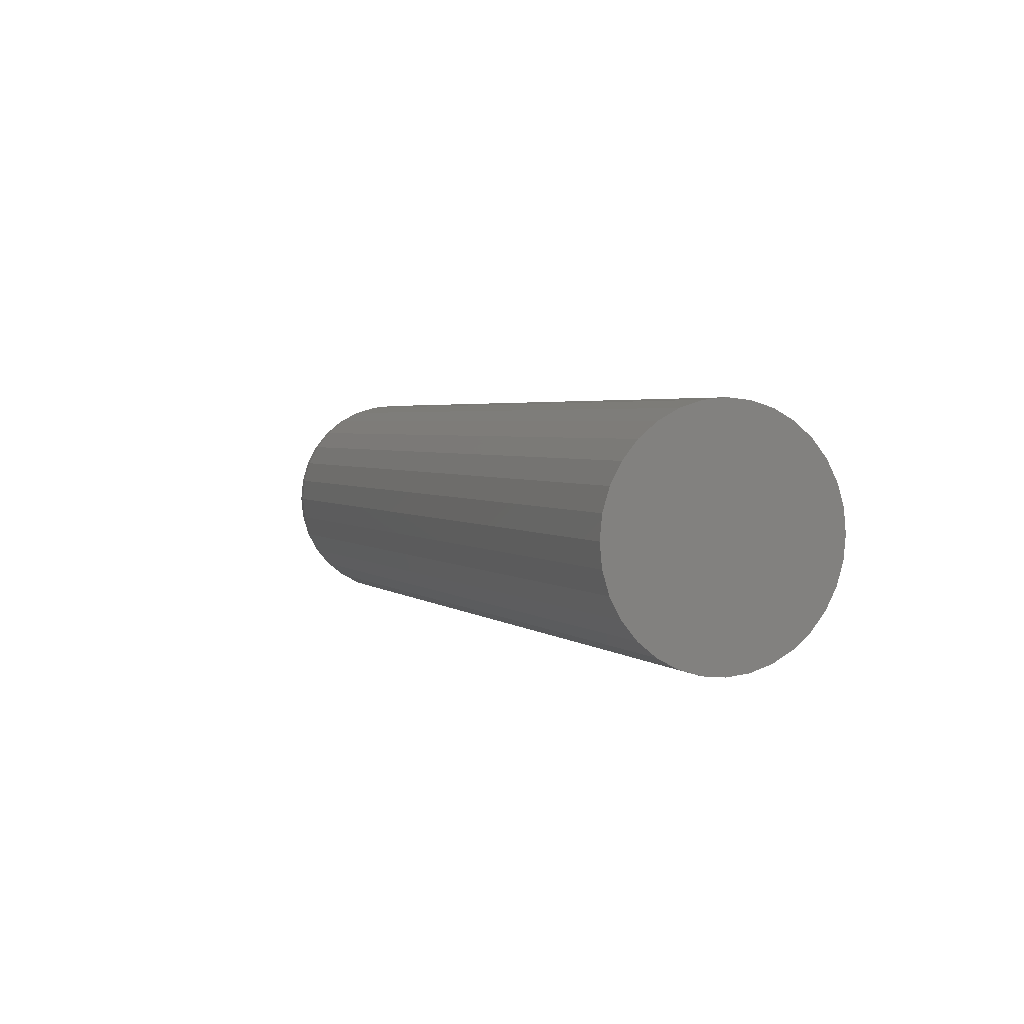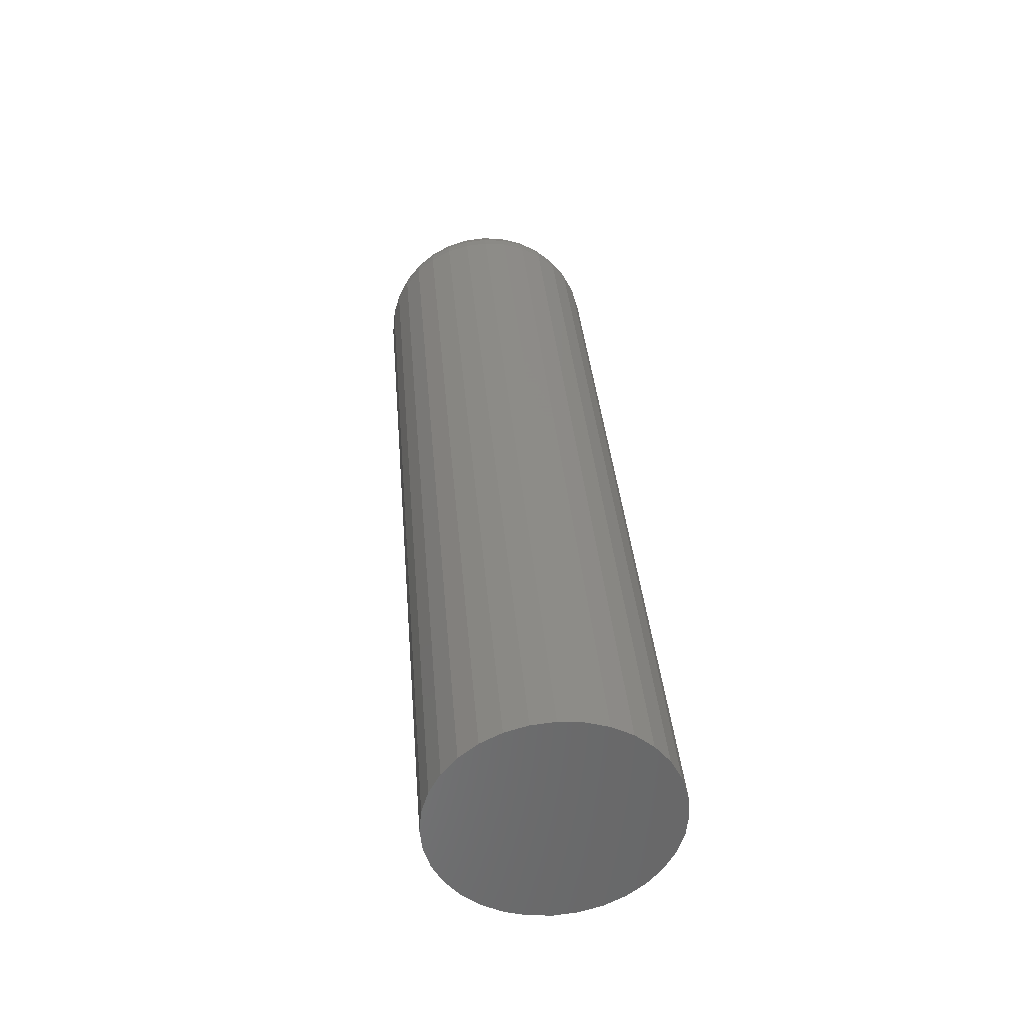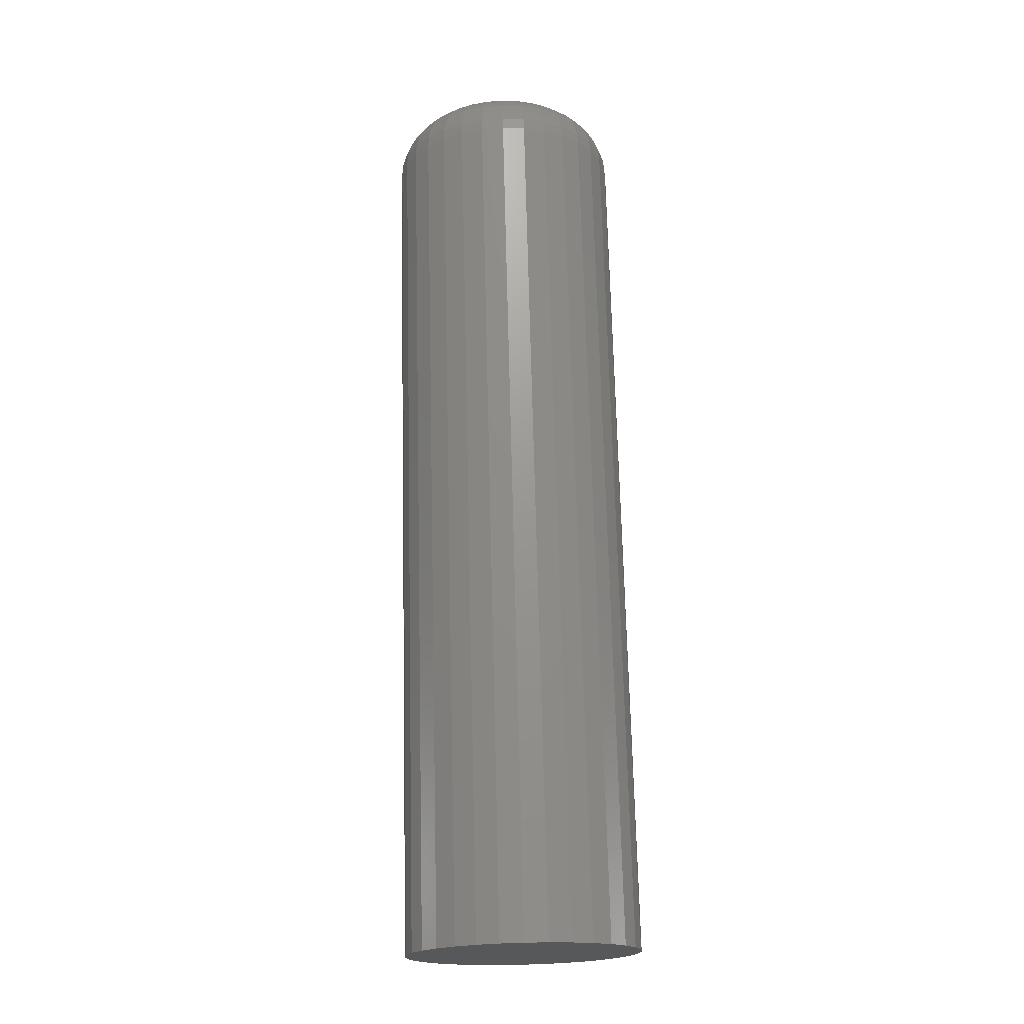
<metadata>
{"format":"stl","ext":"stl","renderer":"f3d","projection":"perspective","resolution":1024,"background":"white","views":[{"elev":2.9,"azim":-112.7,"up":"+Y"},{"elev":35.5,"azim":-94.6,"up":"+Z"},{"elev":70.8,"azim":-91.4,"up":"+Z"}]}
</metadata>
<code>
# stl→obj: 320 verts, 636 faces
v 0.4688 -0.003289 0.02796
v 0.4688 -0.008744 0.02742
v 0.4688 -0.01399 0.02583
v 0.4688 0.002165 0.02742
v 0.4688 0.007411 0.02583
v 0.4688 -0.01882 0.02325
v 0.4688 0.01224 0.02325
v 0.4688 -0.02306 0.01977
v 0.4688 0.01648 0.01977
v 0.4688 -0.02654 0.01553
v 0.4688 0.01996 0.01553
v 0.4688 -0.02912 0.0107
v 0.4688 0.02254 0.0107
v 0.4688 -0.03071 0.005455
v 0.4688 0.02413 0.005455
v 0.4688 0.02413 -0.005455
v 0.4688 -0.02912 -0.0107
v 0.4688 0.02254 -0.0107
v 0.4688 -0.02654 -0.01553
v 0.4688 0.01996 -0.01553
v 0.4688 -0.02306 -0.01977
v 0.4688 0.01648 -0.01977
v 0.4688 -0.01882 -0.02325
v 0.4688 0.01224 -0.02325
v 0.4688 -0.01399 -0.02583
v 0.4688 0.007411 -0.02583
v 0.4688 -0.008744 -0.02742
v 0.4688 -0.003289 -0.02796
v 0.4688 0.002165 -0.02742
v 0.4688 0.02467 1.197e-17
v 0.4688 -0.03125 -2.4e-17
v 0.4688 -0.03071 -0.005455
v 0 0.05592 -7.251e-18
v 0.4375 0.05592 -7.434e-17
v 0 0.05478 -0.01155
v 0.4375 0.05478 -0.01155
v 0 0.05141 -0.02266
v 0.4375 0.05141 -0.02266
v 0 0.04594 -0.0329
v 0.4375 0.04594 -0.0329
v 0 0.03858 -0.04187
v 0.4375 0.03858 -0.04187
v 0 0.02961 -0.04923
v 0.4375 0.02961 -0.04923
v 0 0.01937 -0.0547
v 0.4375 0.01937 -0.0547
v 0 0.008262 -0.05807
v 0.4375 0.008262 -0.05807
v 0 -0.003289 -0.05921
v 0.4375 -0.003289 -0.05921
v 0 -0.01484 -0.05807
v 0.4375 -0.01484 -0.05807
v 0 -0.02595 -0.0547
v 0.4375 -0.02595 -0.0547
v 0 -0.03619 -0.04923
v 0.4375 -0.03619 -0.04923
v 0 -0.04516 -0.04187
v 0.4375 -0.04516 -0.04187
v 0 -0.05252 -0.0329
v 0.4375 -0.05252 -0.0329
v 0 -0.05799 -0.02266
v 0.4375 -0.05799 -0.02266
v 0 -0.06136 -0.01155
v 0.4375 -0.06136 -0.01155
v 0 -0.0625 7.251e-18
v 0.4375 -0.0625 7.251e-18
v 0 -0.06136 0.01155
v 0.4375 -0.06136 0.01155
v 0 -0.05799 0.02266
v 0.4375 -0.05799 0.02266
v 0 -0.05252 0.0329
v 0.4375 -0.05252 0.0329
v 0 -0.04516 0.04187
v 0.4375 -0.04516 0.04187
v 0 -0.03619 0.04923
v 0.4375 -0.03619 0.04923
v 0 -0.02595 0.0547
v 0.4375 -0.02595 0.0547
v 0 -0.01484 0.05807
v 0.4375 -0.01484 0.05807
v 0 -0.003289 0.05921
v 0.4375 -0.003289 0.05921
v 0 0.008262 0.05807
v 0.4375 0.008262 0.05807
v 0 0.01937 0.0547
v 0.4375 0.01937 0.0547
v 0 0.02961 0.04923
v 0.4375 0.02961 0.04923
v 0 0.03858 0.04187
v 0.4375 0.03858 0.04187
v 0 0.04594 0.0329
v 0.4375 0.04594 0.0329
v 0 0.05141 0.02266
v 0.4375 0.05141 0.02266
v 0 0.05478 0.01155
v 0.4375 0.05478 0.01155
v 0.4681 -0.03735 1.041e-17
v 0.4681 -0.03669 0.006644
v 0.4664 -0.04321 6.939e-18
v 0.4664 -0.04244 0.007788
v 0.4635 -0.04861 1.388e-17
v 0.4635 -0.04774 0.008842
v 0.4596 -0.05335 6.939e-18
v 0.4596 -0.05239 0.009766
v 0.4549 -0.05723 1.041e-17
v 0.4549 -0.0562 0.01052
v 0.4495 -0.06012 1.388e-17
v 0.4495 -0.05903 0.01109
v 0.4436 -0.0619 1.388e-17
v 0.4436 -0.06077 0.01143
v 0.4681 0.03011 0.006644
v 0.4681 0.03077 -8.153e-17
v 0.4664 0.03586 0.007788
v 0.4664 0.03663 -9.368e-17
v 0.4635 0.04116 0.008842
v 0.4635 0.04203 -1.041e-16
v 0.4596 0.04581 0.009766
v 0.4596 0.04677 -1.145e-16
v 0.4549 0.04962 0.01052
v 0.4549 0.05065 -1.284e-16
v 0.4495 0.05245 0.01109
v 0.4495 0.05354 -1.388e-16
v 0.4436 0.05419 0.01143
v 0.4436 0.05532 -1.388e-16
v 0.4681 0.02818 0.01303
v 0.4664 0.03359 0.01528
v 0.4635 0.03858 0.01734
v 0.4596 0.04296 0.01916
v 0.4549 0.04655 0.02064
v 0.4495 0.04922 0.02175
v 0.4436 0.05086 0.02243
v 0.4681 0.02503 0.01892
v 0.4664 0.0299 0.02218
v 0.4635 0.03439 0.02518
v 0.4596 0.03833 0.02781
v 0.4549 0.04156 0.02997
v 0.4495 0.04396 0.03157
v 0.4436 0.04544 0.03256
v 0.4681 0.02079 0.02408
v 0.4664 0.02494 0.02823
v 0.4635 0.02876 0.03205
v 0.4596 0.03211 0.0354
v 0.4549 0.03485 0.03814
v 0.4495 0.0369 0.04019
v 0.4436 0.03815 0.04144
v 0.4681 0.01563 0.02832
v 0.4664 0.01889 0.03319
v 0.4635 0.02189 0.03768
v 0.4596 0.02452 0.04162
v 0.4549 0.02668 0.04485
v 0.4495 0.02828 0.04725
v 0.4436 0.02927 0.04873
v 0.4681 0.009744 0.03146
v 0.4664 0.01199 0.03688
v 0.4635 0.01405 0.04187
v 0.4596 0.01587 0.04625
v 0.4549 0.01735 0.04984
v 0.4495 0.01846 0.05251
v 0.4436 0.01914 0.05415
v 0.4681 0.003355 0.0334
v 0.4664 0.004498 0.03915
v 0.4635 0.005552 0.04445
v 0.4596 0.006476 0.0491
v 0.4549 0.007234 0.05291
v 0.4495 0.007798 0.05574
v 0.4436 0.008145 0.05748
v 0.4681 -0.003289 0.03406
v 0.4664 -0.003289 0.03992
v 0.4635 -0.003289 0.04532
v 0.4596 -0.003289 0.05006
v 0.4549 -0.003289 0.05394
v 0.4495 -0.003289 0.05683
v 0.4436 -0.003289 0.05861
v 0.4681 -0.009934 0.0334
v 0.4664 -0.01108 0.03915
v 0.4635 -0.01213 0.04445
v 0.4596 -0.01306 0.0491
v 0.4549 -0.01381 0.05291
v 0.4495 -0.01438 0.05574
v 0.4436 -0.01472 0.05748
v 0.4681 -0.01632 0.03146
v 0.4664 -0.01857 0.03688
v 0.4635 -0.02063 0.04187
v 0.4596 -0.02245 0.04625
v 0.4549 -0.02393 0.04984
v 0.4495 -0.02504 0.05251
v 0.4436 -0.02572 0.05415
v 0.4681 -0.02221 0.02832
v 0.4664 -0.02547 0.03319
v 0.4635 -0.02847 0.03768
v 0.4596 -0.0311 0.04162
v 0.4549 -0.03326 0.04485
v 0.4495 -0.03486 0.04725
v 0.4436 -0.03585 0.04873
v 0.4681 -0.02737 0.02408
v 0.4664 -0.03152 0.02823
v 0.4635 -0.03534 0.03205
v 0.4596 -0.03869 0.0354
v 0.4549 -0.04143 0.03814
v 0.4495 -0.04348 0.04019
v 0.4436 -0.04473 0.04144
v 0.4681 -0.03161 0.01892
v 0.4664 -0.03648 0.02218
v 0.4635 -0.04097 0.02518
v 0.4596 -0.04491 0.02781
v 0.4549 -0.04814 0.02997
v 0.4495 -0.05054 0.03157
v 0.4436 -0.05202 0.03256
v 0.4681 -0.03475 0.01303
v 0.4664 -0.04017 0.01528
v 0.4635 -0.04516 0.01734
v 0.4596 -0.04954 0.01916
v 0.4549 -0.05313 0.02064
v 0.4495 -0.0558 0.02175
v 0.4436 -0.05744 0.02243
v 0.4681 0.03011 -0.006644
v 0.4664 0.03586 -0.007788
v 0.4635 0.04116 -0.008842
v 0.4596 0.04581 -0.009766
v 0.4549 0.04962 -0.01052
v 0.4495 0.05245 -0.01109
v 0.4436 0.05419 -0.01143
v 0.4681 -0.03669 -0.006644
v 0.4664 -0.04244 -0.007788
v 0.4635 -0.04774 -0.008842
v 0.4596 -0.05239 -0.009766
v 0.4549 -0.0562 -0.01052
v 0.4495 -0.05903 -0.01109
v 0.4436 -0.06077 -0.01143
v 0.4681 -0.03475 -0.01303
v 0.4664 -0.04017 -0.01528
v 0.4635 -0.04516 -0.01734
v 0.4596 -0.04954 -0.01916
v 0.4549 -0.05313 -0.02064
v 0.4495 -0.0558 -0.02175
v 0.4436 -0.05744 -0.02243
v 0.4681 -0.03161 -0.01892
v 0.4664 -0.03648 -0.02218
v 0.4635 -0.04097 -0.02518
v 0.4596 -0.04491 -0.02781
v 0.4549 -0.04814 -0.02997
v 0.4495 -0.05054 -0.03157
v 0.4436 -0.05202 -0.03256
v 0.4681 -0.02737 -0.02408
v 0.4664 -0.03152 -0.02823
v 0.4635 -0.03534 -0.03205
v 0.4596 -0.03869 -0.0354
v 0.4549 -0.04143 -0.03814
v 0.4495 -0.04348 -0.04019
v 0.4436 -0.04473 -0.04144
v 0.4681 -0.02221 -0.02832
v 0.4664 -0.02547 -0.03319
v 0.4635 -0.02847 -0.03768
v 0.4596 -0.0311 -0.04162
v 0.4549 -0.03326 -0.04485
v 0.4495 -0.03486 -0.04725
v 0.4436 -0.03585 -0.04873
v 0.4681 -0.01632 -0.03146
v 0.4664 -0.01857 -0.03688
v 0.4635 -0.02063 -0.04187
v 0.4596 -0.02245 -0.04625
v 0.4549 -0.02393 -0.04984
v 0.4495 -0.02504 -0.05251
v 0.4436 -0.02572 -0.05415
v 0.4681 -0.009934 -0.0334
v 0.4664 -0.01108 -0.03915
v 0.4635 -0.01213 -0.04445
v 0.4596 -0.01306 -0.0491
v 0.4549 -0.01381 -0.05291
v 0.4495 -0.01438 -0.05574
v 0.4436 -0.01472 -0.05748
v 0.4681 -0.003289 -0.03406
v 0.4664 -0.003289 -0.03992
v 0.4635 -0.003289 -0.04532
v 0.4596 -0.003289 -0.05006
v 0.4549 -0.003289 -0.05394
v 0.4495 -0.003289 -0.05683
v 0.4436 -0.003289 -0.05861
v 0.4681 0.003355 -0.0334
v 0.4664 0.004498 -0.03915
v 0.4635 0.005552 -0.04445
v 0.4596 0.006476 -0.0491
v 0.4549 0.007234 -0.05291
v 0.4495 0.007798 -0.05574
v 0.4436 0.008145 -0.05748
v 0.4681 0.009744 -0.03146
v 0.4664 0.01199 -0.03688
v 0.4635 0.01405 -0.04187
v 0.4596 0.01587 -0.04625
v 0.4549 0.01735 -0.04984
v 0.4495 0.01846 -0.05251
v 0.4436 0.01914 -0.05415
v 0.4681 0.01563 -0.02832
v 0.4664 0.01889 -0.03319
v 0.4635 0.02189 -0.03768
v 0.4596 0.02452 -0.04162
v 0.4549 0.02668 -0.04485
v 0.4495 0.02828 -0.04725
v 0.4436 0.02927 -0.04873
v 0.4681 0.02079 -0.02408
v 0.4664 0.02494 -0.02823
v 0.4635 0.02876 -0.03205
v 0.4596 0.03211 -0.0354
v 0.4549 0.03485 -0.03814
v 0.4495 0.0369 -0.04019
v 0.4436 0.03815 -0.04144
v 0.4681 0.02503 -0.01892
v 0.4664 0.0299 -0.02218
v 0.4635 0.03439 -0.02518
v 0.4596 0.03833 -0.02781
v 0.4549 0.04156 -0.02997
v 0.4495 0.04396 -0.03157
v 0.4436 0.04544 -0.03256
v 0.4681 0.02818 -0.01303
v 0.4664 0.03359 -0.01528
v 0.4635 0.03858 -0.01734
v 0.4596 0.04296 -0.01916
v 0.4549 0.04655 -0.02064
v 0.4495 0.04922 -0.02175
v 0.4436 0.05086 -0.02243
f 1 2 3
f 4 1 3
f 4 3 5
f 5 3 6
f 5 6 7
f 7 6 8
f 7 8 9
f 9 8 10
f 9 10 11
f 11 10 12
f 11 12 13
f 13 12 14
f 13 14 15
f 16 17 18
f 18 17 19
f 18 19 20
f 20 19 21
f 20 21 22
f 22 21 23
f 22 23 24
f 24 23 25
f 24 25 26
f 26 25 27
f 26 27 28
f 26 28 29
f 15 14 30
f 30 14 31
f 30 31 16
f 16 31 32
f 16 32 17
f 33 34 35
f 35 34 36
f 35 36 37
f 37 36 38
f 37 38 39
f 39 38 40
f 39 40 41
f 41 40 42
f 41 42 43
f 43 42 44
f 43 44 45
f 45 44 46
f 45 46 47
f 47 46 48
f 47 48 49
f 49 48 50
f 49 50 51
f 51 50 52
f 51 52 53
f 53 52 54
f 53 54 55
f 55 54 56
f 55 56 57
f 57 56 58
f 57 58 59
f 59 58 60
f 59 60 61
f 61 60 62
f 61 62 63
f 63 62 64
f 63 64 65
f 65 64 66
f 65 66 67
f 67 66 68
f 67 68 69
f 69 68 70
f 69 70 71
f 71 70 72
f 71 72 73
f 73 72 74
f 73 74 75
f 75 74 76
f 75 76 77
f 77 76 78
f 77 78 79
f 79 78 80
f 79 80 81
f 81 80 82
f 81 82 83
f 83 82 84
f 83 84 85
f 85 84 86
f 85 86 87
f 87 86 88
f 87 88 89
f 89 88 90
f 89 90 91
f 91 90 92
f 91 92 93
f 93 92 94
f 93 94 95
f 95 94 96
f 95 96 33
f 33 96 34
f 31 14 97
f 97 14 98
f 97 98 99
f 99 98 100
f 99 100 101
f 101 100 102
f 101 102 103
f 103 102 104
f 103 104 105
f 105 104 106
f 105 106 107
f 107 106 108
f 107 108 109
f 109 108 110
f 109 110 66
f 66 110 68
f 15 30 111
f 111 30 112
f 111 112 113
f 113 112 114
f 113 114 115
f 115 114 116
f 115 116 117
f 117 116 118
f 117 118 119
f 119 118 120
f 119 120 121
f 121 120 122
f 121 122 123
f 123 122 124
f 123 124 96
f 96 124 34
f 13 15 125
f 125 15 111
f 125 111 126
f 126 111 113
f 126 113 127
f 127 113 115
f 127 115 128
f 128 115 117
f 128 117 129
f 129 117 119
f 129 119 130
f 130 119 121
f 130 121 131
f 131 121 123
f 131 123 94
f 94 123 96
f 11 13 132
f 132 13 125
f 132 125 133
f 133 125 126
f 133 126 134
f 134 126 127
f 134 127 135
f 135 127 128
f 135 128 136
f 136 128 129
f 136 129 137
f 137 129 130
f 137 130 138
f 138 130 131
f 138 131 92
f 92 131 94
f 9 11 139
f 139 11 132
f 139 132 140
f 140 132 133
f 140 133 141
f 141 133 134
f 141 134 142
f 142 134 135
f 142 135 143
f 143 135 136
f 143 136 144
f 144 136 137
f 144 137 145
f 145 137 138
f 145 138 90
f 90 138 92
f 7 9 146
f 146 9 139
f 146 139 147
f 147 139 140
f 147 140 148
f 148 140 141
f 148 141 149
f 149 141 142
f 149 142 150
f 150 142 143
f 150 143 151
f 151 143 144
f 151 144 152
f 152 144 145
f 152 145 88
f 88 145 90
f 5 7 153
f 153 7 146
f 153 146 154
f 154 146 147
f 154 147 155
f 155 147 148
f 155 148 156
f 156 148 149
f 156 149 157
f 157 149 150
f 157 150 158
f 158 150 151
f 158 151 159
f 159 151 152
f 159 152 86
f 86 152 88
f 4 5 160
f 160 5 153
f 160 153 161
f 161 153 154
f 161 154 162
f 162 154 155
f 162 155 163
f 163 155 156
f 163 156 164
f 164 156 157
f 164 157 165
f 165 157 158
f 165 158 166
f 166 158 159
f 166 159 84
f 84 159 86
f 1 4 167
f 167 4 160
f 167 160 168
f 168 160 161
f 168 161 169
f 169 161 162
f 169 162 170
f 170 162 163
f 170 163 171
f 171 163 164
f 171 164 172
f 172 164 165
f 172 165 173
f 173 165 166
f 173 166 82
f 82 166 84
f 2 1 174
f 174 1 167
f 174 167 175
f 175 167 168
f 175 168 176
f 176 168 169
f 176 169 177
f 177 169 170
f 177 170 178
f 178 170 171
f 178 171 179
f 179 171 172
f 179 172 180
f 180 172 173
f 180 173 80
f 80 173 82
f 3 2 181
f 181 2 174
f 181 174 182
f 182 174 175
f 182 175 183
f 183 175 176
f 183 176 184
f 184 176 177
f 184 177 185
f 185 177 178
f 185 178 186
f 186 178 179
f 186 179 187
f 187 179 180
f 187 180 78
f 78 180 80
f 6 3 188
f 188 3 181
f 188 181 189
f 189 181 182
f 189 182 190
f 190 182 183
f 190 183 191
f 191 183 184
f 191 184 192
f 192 184 185
f 192 185 193
f 193 185 186
f 193 186 194
f 194 186 187
f 194 187 76
f 76 187 78
f 8 6 195
f 195 6 188
f 195 188 196
f 196 188 189
f 196 189 197
f 197 189 190
f 197 190 198
f 198 190 191
f 198 191 199
f 199 191 192
f 199 192 200
f 200 192 193
f 200 193 201
f 201 193 194
f 201 194 74
f 74 194 76
f 10 8 202
f 202 8 195
f 202 195 203
f 203 195 196
f 203 196 204
f 204 196 197
f 204 197 205
f 205 197 198
f 205 198 206
f 206 198 199
f 206 199 207
f 207 199 200
f 207 200 208
f 208 200 201
f 208 201 72
f 72 201 74
f 12 10 209
f 209 10 202
f 209 202 210
f 210 202 203
f 210 203 211
f 211 203 204
f 211 204 212
f 212 204 205
f 212 205 213
f 213 205 206
f 213 206 214
f 214 206 207
f 214 207 215
f 215 207 208
f 215 208 70
f 70 208 72
f 14 12 98
f 98 12 209
f 98 209 100
f 100 209 210
f 100 210 102
f 102 210 211
f 102 211 104
f 104 211 212
f 104 212 106
f 106 212 213
f 106 213 108
f 108 213 214
f 108 214 110
f 110 214 215
f 110 215 68
f 68 215 70
f 30 16 112
f 112 16 216
f 112 216 114
f 114 216 217
f 114 217 116
f 116 217 218
f 116 218 118
f 118 218 219
f 118 219 120
f 120 219 220
f 120 220 122
f 122 220 221
f 122 221 124
f 124 221 222
f 124 222 34
f 34 222 36
f 32 31 223
f 223 31 97
f 223 97 224
f 224 97 99
f 224 99 225
f 225 99 101
f 225 101 226
f 226 101 103
f 226 103 227
f 227 103 105
f 227 105 228
f 228 105 107
f 228 107 229
f 229 107 109
f 229 109 64
f 64 109 66
f 17 32 230
f 230 32 223
f 230 223 231
f 231 223 224
f 231 224 232
f 232 224 225
f 232 225 233
f 233 225 226
f 233 226 234
f 234 226 227
f 234 227 235
f 235 227 228
f 235 228 236
f 236 228 229
f 236 229 62
f 62 229 64
f 19 17 237
f 237 17 230
f 237 230 238
f 238 230 231
f 238 231 239
f 239 231 232
f 239 232 240
f 240 232 233
f 240 233 241
f 241 233 234
f 241 234 242
f 242 234 235
f 242 235 243
f 243 235 236
f 243 236 60
f 60 236 62
f 21 19 244
f 244 19 237
f 244 237 245
f 245 237 238
f 245 238 246
f 246 238 239
f 246 239 247
f 247 239 240
f 247 240 248
f 248 240 241
f 248 241 249
f 249 241 242
f 249 242 250
f 250 242 243
f 250 243 58
f 58 243 60
f 23 21 251
f 251 21 244
f 251 244 252
f 252 244 245
f 252 245 253
f 253 245 246
f 253 246 254
f 254 246 247
f 254 247 255
f 255 247 248
f 255 248 256
f 256 248 249
f 256 249 257
f 257 249 250
f 257 250 56
f 56 250 58
f 25 23 258
f 258 23 251
f 258 251 259
f 259 251 252
f 259 252 260
f 260 252 253
f 260 253 261
f 261 253 254
f 261 254 262
f 262 254 255
f 262 255 263
f 263 255 256
f 263 256 264
f 264 256 257
f 264 257 54
f 54 257 56
f 27 25 265
f 265 25 258
f 265 258 266
f 266 258 259
f 266 259 267
f 267 259 260
f 267 260 268
f 268 260 261
f 268 261 269
f 269 261 262
f 269 262 270
f 270 262 263
f 270 263 271
f 271 263 264
f 271 264 52
f 52 264 54
f 28 27 272
f 272 27 265
f 272 265 273
f 273 265 266
f 273 266 274
f 274 266 267
f 274 267 275
f 275 267 268
f 275 268 276
f 276 268 269
f 276 269 277
f 277 269 270
f 277 270 278
f 278 270 271
f 278 271 50
f 50 271 52
f 29 28 279
f 279 28 272
f 279 272 280
f 280 272 273
f 280 273 281
f 281 273 274
f 281 274 282
f 282 274 275
f 282 275 283
f 283 275 276
f 283 276 284
f 284 276 277
f 284 277 285
f 285 277 278
f 285 278 48
f 48 278 50
f 26 29 286
f 286 29 279
f 286 279 287
f 287 279 280
f 287 280 288
f 288 280 281
f 288 281 289
f 289 281 282
f 289 282 290
f 290 282 283
f 290 283 291
f 291 283 284
f 291 284 292
f 292 284 285
f 292 285 46
f 46 285 48
f 24 26 293
f 293 26 286
f 293 286 294
f 294 286 287
f 294 287 295
f 295 287 288
f 295 288 296
f 296 288 289
f 296 289 297
f 297 289 290
f 297 290 298
f 298 290 291
f 298 291 299
f 299 291 292
f 299 292 44
f 44 292 46
f 22 24 300
f 300 24 293
f 300 293 301
f 301 293 294
f 301 294 302
f 302 294 295
f 302 295 303
f 303 295 296
f 303 296 304
f 304 296 297
f 304 297 305
f 305 297 298
f 305 298 306
f 306 298 299
f 306 299 42
f 42 299 44
f 20 22 307
f 307 22 300
f 307 300 308
f 308 300 301
f 308 301 309
f 309 301 302
f 309 302 310
f 310 302 303
f 310 303 311
f 311 303 304
f 311 304 312
f 312 304 305
f 312 305 313
f 313 305 306
f 313 306 40
f 40 306 42
f 18 20 314
f 314 20 307
f 314 307 315
f 315 307 308
f 315 308 316
f 316 308 309
f 316 309 317
f 317 309 310
f 317 310 318
f 318 310 311
f 318 311 319
f 319 311 312
f 319 312 320
f 320 312 313
f 320 313 38
f 38 313 40
f 16 18 216
f 216 18 314
f 216 314 217
f 217 314 315
f 217 315 218
f 218 315 316
f 218 316 219
f 219 316 317
f 219 317 220
f 220 317 318
f 220 318 221
f 221 318 319
f 221 319 222
f 222 319 320
f 222 320 36
f 36 320 38
f 81 83 79
f 77 79 83
f 85 77 83
f 75 77 85
f 87 75 85
f 73 75 87
f 89 73 87
f 71 73 89
f 91 71 89
f 69 71 91
f 93 69 91
f 39 59 37
f 57 59 39
f 41 57 39
f 55 57 41
f 43 55 41
f 53 55 43
f 45 53 43
f 51 53 45
f 47 51 45
f 49 51 47
f 59 61 37
f 37 61 63
f 37 63 35
f 35 63 65
f 35 65 33
f 33 65 67
f 33 67 95
f 95 67 69
f 95 69 93

</code>
